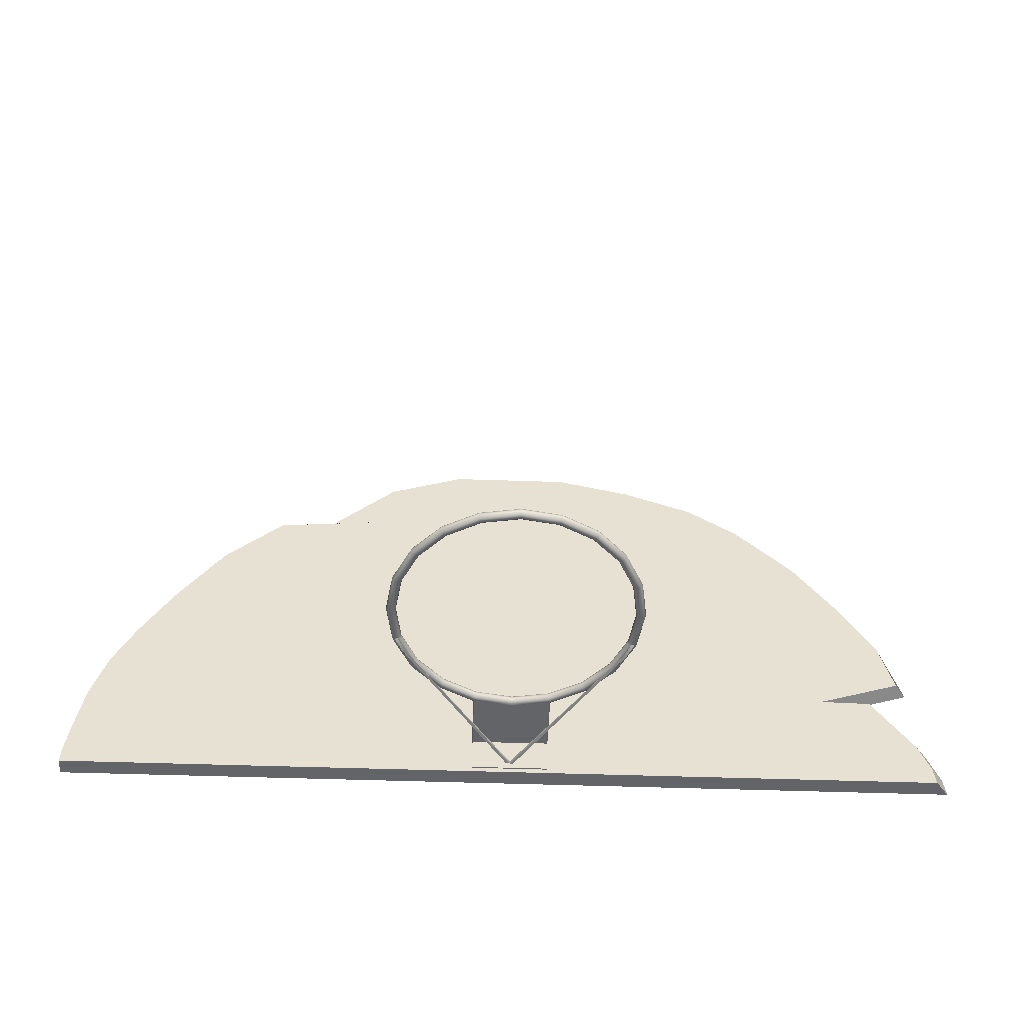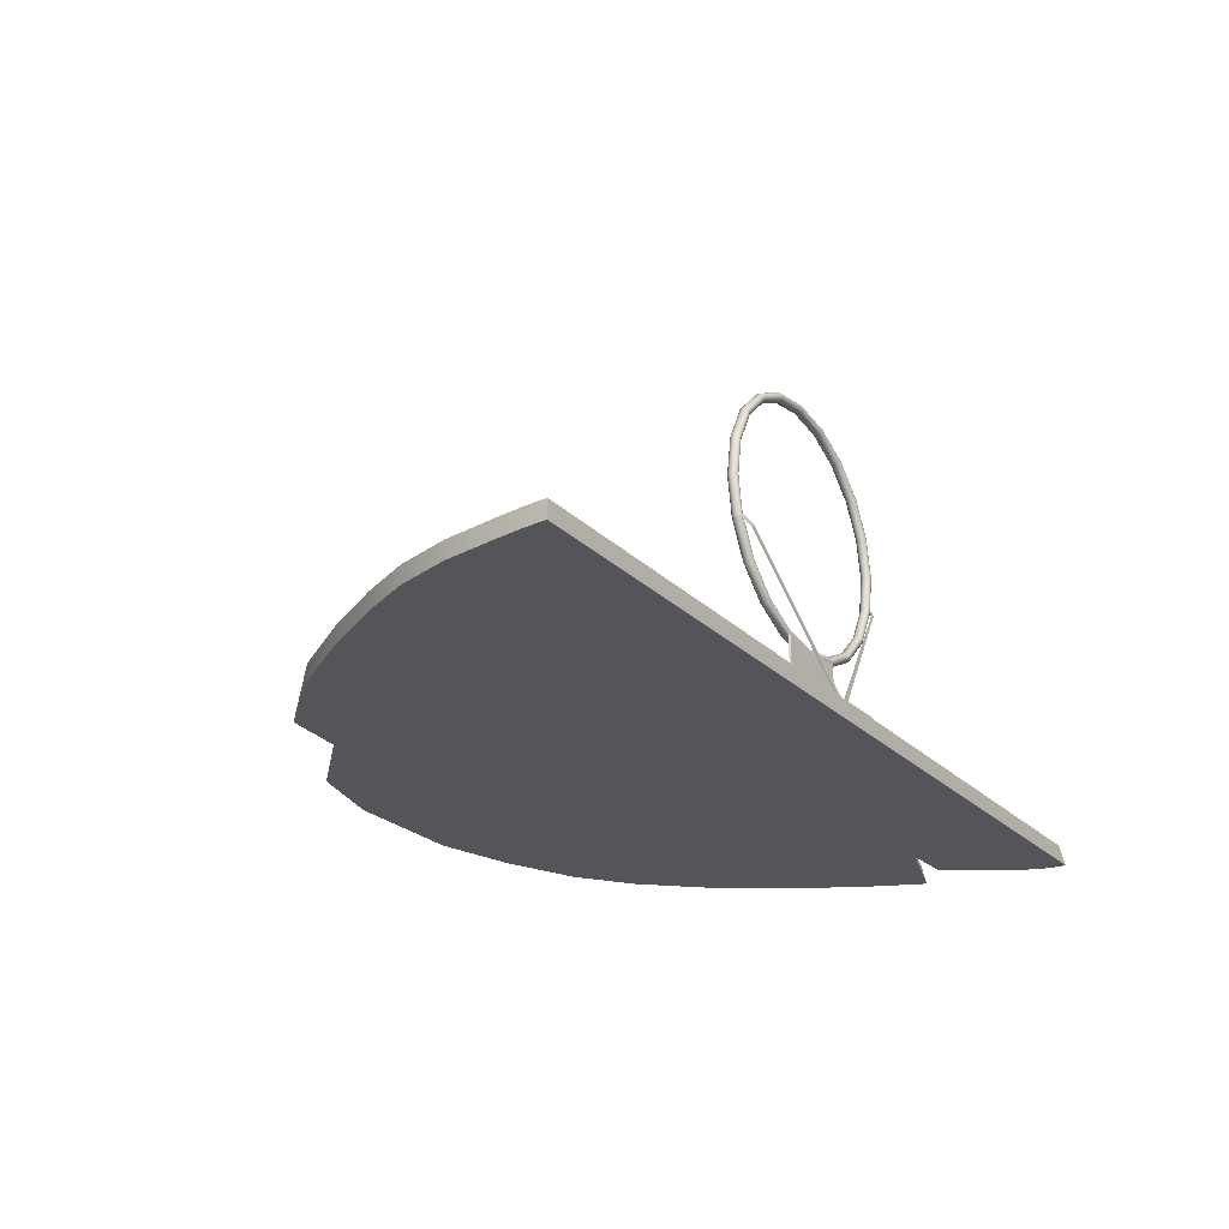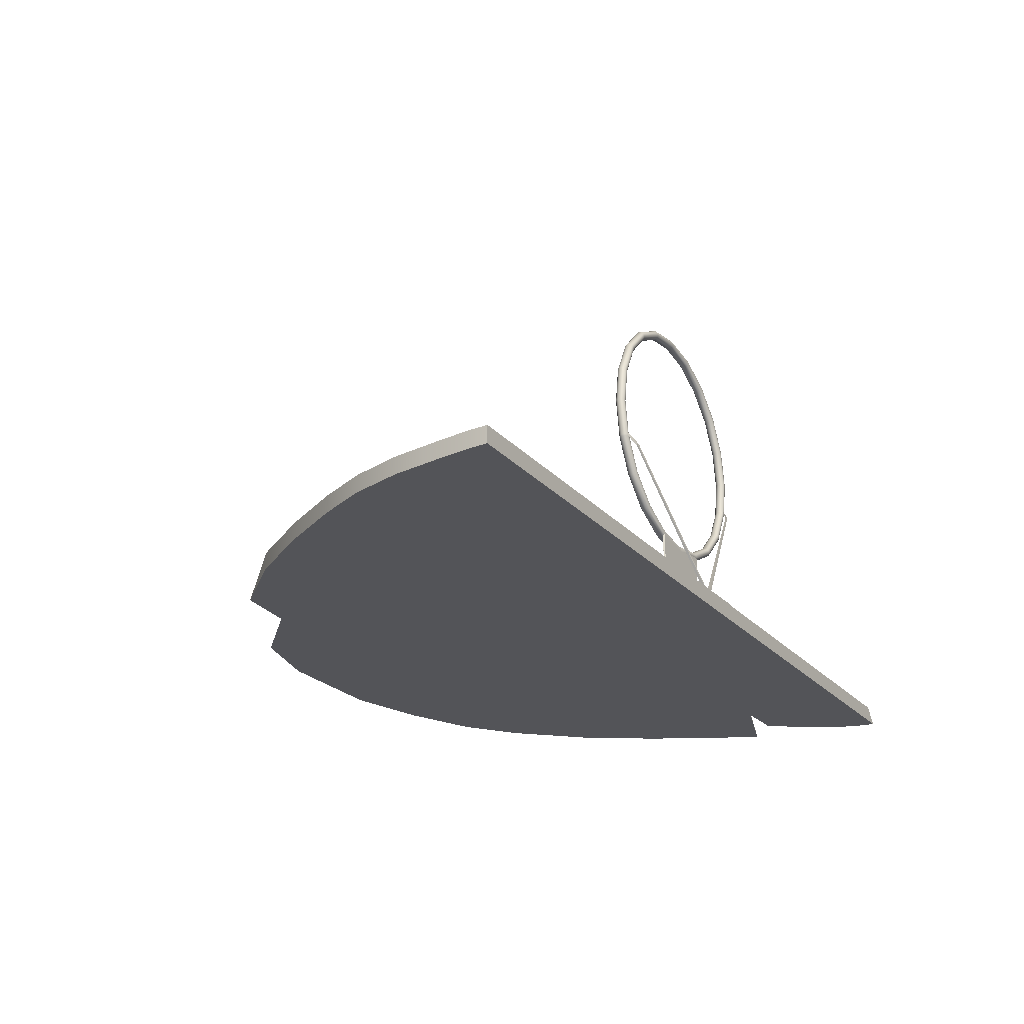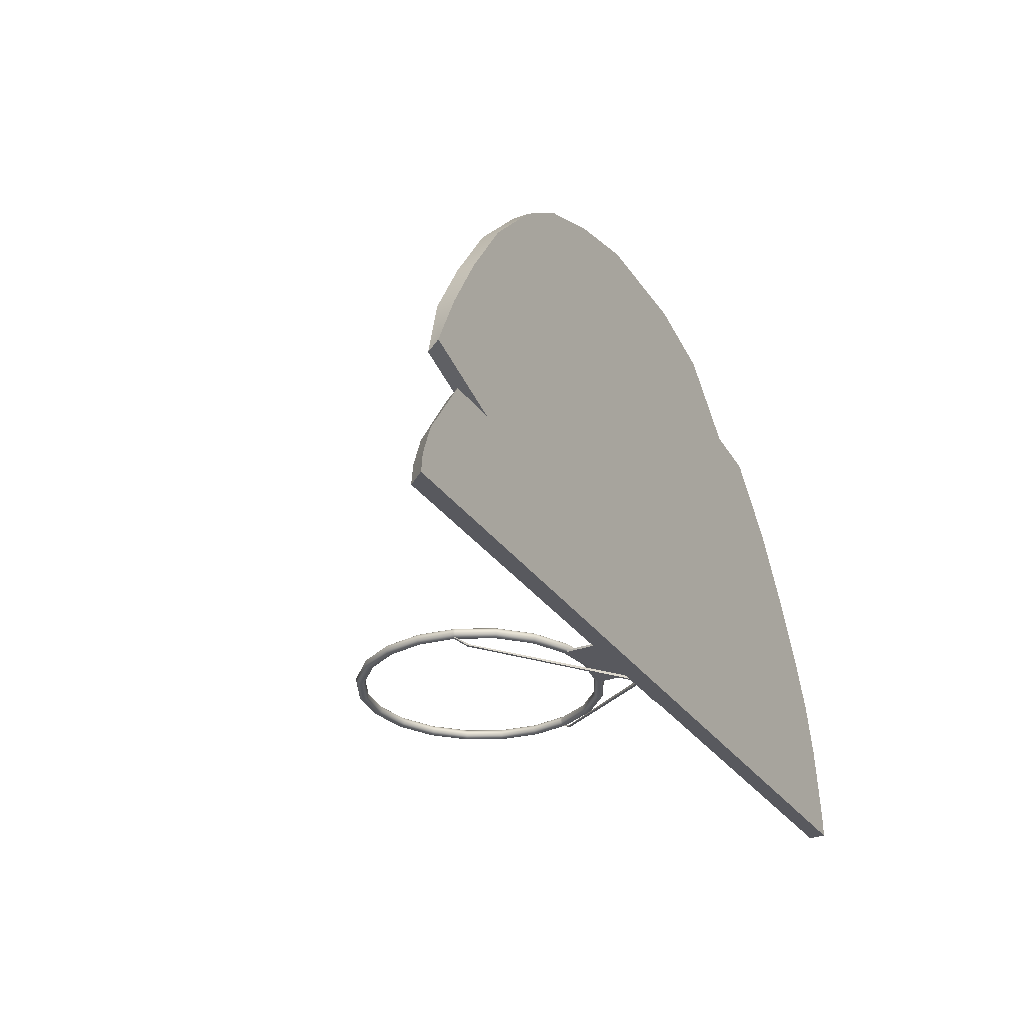
<metadata>
{"format":"obj","ext":"obj","renderer":"f3d","projection":"perspective","resolution":1024,"background":"white","views":[{"elev":-51.2,"azim":-2.1,"up":"+Y"},{"elev":-24.6,"azim":-56.8,"up":"+Z"},{"elev":-23.6,"azim":-59.7,"up":"+Z"},{"elev":-30.3,"azim":118.3,"up":"+Y"}]}
</metadata>
<code>
g default
v -2.528 2.393 0.06169
v -1.562 3.825 0.06169
v -0.8214 4.232 0.06169
v 0.8214 4.232 0.06169
v 1.562 3.825 0.06169
v 2.528 2.346 0.06169
v 2.658 1.508 0.06169
v -2.691 1.508 0.06169
v 2.03 2.18 0.06169
v -2.617 2.091 0.06169
v -2.645 1.906 0.06169
v 2.331 2.173 0.06169
v -1.212 3.858 0.06169
v 1.251 4.054 0.06169
v -0.8214 4.186 0.1617
v 0.8214 4.232 0.1617
v -2.528 2.393 0.1617
v 2.458 2.346 0.1617
v -2.617 2.091 0.1617
v 1.96 2.18 0.1617
v 1.562 3.825 0.1617
v -1.562 3.779 0.1617
v 1.251 4.054 0.1617
v -1.212 3.812 0.1617
v -2.645 1.906 0.1617
v 2.262 2.173 0.1617
v -2.691 1.508 0.1617
v 2.58 1.508 0.1617
v 0.36 4.354 0.06169
v -0.36 4.354 0.06169
v -0.36 4.354 0.1617
v 0.36 4.354 0.1617
v -1.915 3.445 0.06169
v 1.916 3.444 0.06169
v 1.916 3.444 0.1617
v -1.915 3.445 0.1617
v -2.66 1.813 0.06169
v -2.685 1.627 0.06169
v 2.646 1.621 0.06169
v 2.581 1.801 0.06169
v -2.66 1.813 0.1617
v -2.685 1.627 0.1617
v 2.503 1.801 0.1617
v 2.568 1.621 0.1617
v -2.184 3.046 0.06169
v -2.392 2.681 0.06169
v -2.184 3.046 0.1617
v -2.392 2.681 0.1617
v 2.179 3.044 0.06169
v 2.38 2.677 0.06169
v 2.179 3.044 0.1617
v 2.38 2.677 0.1617
v -0.6581 1.761 1.439
v -0.5598 1.761 1.632
v -0.4067 1.761 1.785
v -0.2138 1.761 1.883
v -0 1.761 1.917
v -0 1.761 0.533
v -0.2138 1.761 0.5669
v -0.4067 1.761 0.6652
v -0.5598 1.761 0.8183
v -0.6581 1.761 1.011
v -0.692 1.761 1.225
v -0.6634 1.778 1.441
v -0.5643 1.778 1.635
v -0.41 1.778 1.789
v -0.2155 1.778 1.888
v -0 1.778 1.923
v -0 1.778 0.5275
v -0.2155 1.778 0.5617
v -0.41 1.778 0.6608
v -0.5643 1.778 0.8151
v -0.6634 1.778 1.01
v -0.6975 1.778 1.225
v -0.6771 1.788 1.445
v -0.576 1.788 1.643
v -0.4185 1.788 1.801
v -0.22 1.788 1.902
v -0 1.788 1.937
v -0 1.788 0.5131
v -0.22 1.788 0.548
v -0.4185 1.788 0.6491
v -0.576 1.788 0.8066
v -0.6771 1.788 1.005
v -0.7119 1.788 1.225
v -0.694 1.788 1.451
v -0.5904 1.788 1.654
v -0.4289 1.788 1.815
v -0.2255 1.788 1.919
v -0 1.788 1.955
v -0 1.788 0.4953
v -0.2255 1.788 0.531
v -0.4289 1.788 0.6347
v -0.5904 1.788 0.7961
v -0.694 1.788 0.9995
v -0.7297 1.788 1.225
v -0.7077 1.778 1.455
v -0.602 1.778 1.662
v -0.4374 1.778 1.827
v -0.23 1.778 1.933
v -0 1.778 1.969
v -0 1.778 0.4809
v -0.23 1.778 0.5173
v -0.4374 1.778 0.623
v -0.602 1.778 0.7876
v -0.7077 1.778 0.9951
v -0.7442 1.778 1.225
v -0.713 1.761 1.457
v -0.6065 1.761 1.666
v -0.4406 1.761 1.832
v -0.2317 1.761 1.938
v -0 1.761 1.975
v -0 1.761 0.4754
v -0.2317 1.761 0.5121
v -0.4406 1.761 0.6186
v -0.6065 1.761 0.7844
v -0.713 1.761 0.9934
v -0.7497 1.761 1.225
v -0.7077 1.744 1.455
v -0.602 1.744 1.662
v -0.4374 1.744 1.827
v -0.23 1.744 1.933
v -0 1.744 1.969
v -0 1.744 0.4809
v -0.23 1.744 0.5173
v -0.4374 1.744 0.623
v -0.602 1.744 0.7876
v -0.7077 1.744 0.9951
v -0.7442 1.744 1.225
v -0.694 1.734 1.451
v -0.5904 1.734 1.654
v -0.4289 1.734 1.815
v -0.2255 1.734 1.919
v -0 1.734 1.955
v -0 1.734 0.4953
v -0.2255 1.734 0.531
v -0.4289 1.734 0.6347
v -0.5904 1.734 0.7961
v -0.6913 1.734 0.9978
v -0.7297 1.734 1.225
v -0.6771 1.734 1.445
v -0.576 1.734 1.643
v -0.4185 1.734 1.801
v -0.22 1.734 1.902
v -0 1.734 1.937
v -0 1.734 0.5131
v -0.22 1.734 0.548
v -0.4185 1.734 0.6491
v -0.576 1.734 0.8066
v -0.6765 1.734 1.008
v -0.7119 1.734 1.225
v -0.6634 1.744 1.441
v -0.5643 1.744 1.635
v -0.41 1.744 1.789
v -0.2155 1.744 1.888
v -0 1.744 1.923
v -0 1.744 0.5275
v -0.2155 1.744 0.5617
v -0.41 1.744 0.6608
v -0.5643 1.744 0.8151
v -0.6634 1.744 1.01
v -0.6975 1.744 1.225
v -0 1.744 0.1738
v -0 1.734 0.1738
v -0.23 1.744 0.1738
v -0.2255 1.734 0.1738
v -0.23 1.744 0.1819
v -0.2255 1.734 0.1825
v -0 1.734 0.181
v -0 1.744 0.1804
v -0.2255 1.524 0.1825
v -0 1.524 0.181
v -0.2255 1.524 0.1738
v -0 1.524 0.1738
v -0.02067 1.734 0.4986
v -0.02067 1.734 0.1812
v -0.02067 1.524 0.1812
v -0.02067 1.524 0.1738
v -0.02067 1.734 0.1738
v -0.02108 1.744 0.1738
v -0.02108 1.744 0.1806
v -0.02108 1.744 0.4842
v -0.02124 1.761 0.4787
v -0.02108 1.778 0.4842
v -0.02067 1.788 0.4986
v -0.02017 1.788 0.5163
v -0.01976 1.778 0.5307
v -0.0196 1.761 0.5362
v -0.01976 1.744 0.5307
v -0.02017 1.734 0.5163
v -0.02067 1.577 0.1812
v -0 1.577 0.181
v -0 1.577 0.1738
v -0.02067 1.577 0.1738
v -0.2255 1.577 0.1738
v -0.2255 1.577 0.1825
v -0.02067 1.56 0.1812
v -0 1.56 0.181
v -0 1.56 0.1738
v -0.02067 1.56 0.1738
v -0.2255 1.56 0.1738
v -0.2255 1.56 0.1825
v -0.715 1.761 1.006
v -0.7097 1.778 1.008
v -0.696 1.788 1.012
v -0.679 1.788 1.017
v -0.6652 1.778 1.021
v -0.66 1.761 1.023
v -0.6652 1.744 1.021
v -0.6817 1.734 1.019
v -0.6966 1.734 1.009
v -0.7097 1.744 1.008
v -0.6497 1.693 0.9517
v -0.6327 1.692 0.9574
v -0.6307 1.697 0.9474
v -0.6476 1.698 0.9414
v 0.6581 1.761 1.439
v 0.5598 1.761 1.632
v 0.4067 1.761 1.785
v 0.2138 1.761 1.883
v 0.2138 1.761 0.5669
v 0.4067 1.761 0.6652
v 0.5598 1.761 0.8183
v 0.6581 1.761 1.011
v 0.692 1.761 1.225
v 0.6634 1.778 1.441
v 0.5643 1.778 1.635
v 0.41 1.778 1.789
v 0.2155 1.778 1.888
v 0.2155 1.778 0.5617
v 0.41 1.778 0.6608
v 0.5643 1.778 0.8151
v 0.6634 1.778 1.01
v 0.6975 1.778 1.225
v 0.6771 1.788 1.445
v 0.576 1.788 1.643
v 0.4185 1.788 1.801
v 0.22 1.788 1.902
v 0.22 1.788 0.548
v 0.4185 1.788 0.6491
v 0.576 1.788 0.8066
v 0.6771 1.788 1.005
v 0.7119 1.788 1.225
v 0.694 1.788 1.451
v 0.5904 1.788 1.654
v 0.4289 1.788 1.815
v 0.2255 1.788 1.919
v 0.2255 1.788 0.531
v 0.4289 1.788 0.6347
v 0.5904 1.788 0.7961
v 0.694 1.788 0.9995
v 0.7297 1.788 1.225
v 0.7077 1.778 1.455
v 0.602 1.778 1.662
v 0.4374 1.778 1.827
v 0.23 1.778 1.933
v 0.23 1.778 0.5173
v 0.4374 1.778 0.623
v 0.602 1.778 0.7876
v 0.7077 1.778 0.9951
v 0.7442 1.778 1.225
v 0.713 1.761 1.457
v 0.6065 1.761 1.666
v 0.4406 1.761 1.832
v 0.2317 1.761 1.938
v 0.2317 1.761 0.5121
v 0.4406 1.761 0.6186
v 0.6065 1.761 0.7844
v 0.713 1.761 0.9934
v 0.7497 1.761 1.225
v 0.7077 1.744 1.455
v 0.602 1.744 1.662
v 0.4374 1.744 1.827
v 0.23 1.744 1.933
v 0.23 1.744 0.5173
v 0.4374 1.744 0.623
v 0.602 1.744 0.7876
v 0.7077 1.744 0.9951
v 0.7442 1.744 1.225
v 0.694 1.734 1.451
v 0.5904 1.734 1.654
v 0.4289 1.734 1.815
v 0.2255 1.734 1.919
v 0.2255 1.734 0.531
v 0.4289 1.734 0.6347
v 0.5904 1.734 0.7961
v 0.6913 1.734 0.9978
v 0.7297 1.734 1.225
v 0.6771 1.734 1.445
v 0.576 1.734 1.643
v 0.4185 1.734 1.801
v 0.22 1.734 1.902
v 0.22 1.734 0.548
v 0.4185 1.734 0.6491
v 0.576 1.734 0.8066
v 0.6765 1.734 1.008
v 0.7119 1.734 1.225
v 0.6634 1.744 1.441
v 0.5643 1.744 1.635
v 0.41 1.744 1.789
v 0.2155 1.744 1.888
v 0.2155 1.744 0.5617
v 0.41 1.744 0.6608
v 0.5643 1.744 0.8151
v 0.6634 1.744 1.01
v 0.6975 1.744 1.225
v 0.23 1.744 0.1738
v 0.2255 1.734 0.1738
v 0.23 1.744 0.1819
v 0.2255 1.734 0.1825
v 0.2255 1.524 0.1825
v 0.2255 1.524 0.1738
v 0.02067 1.734 0.4986
v 0.02067 1.734 0.1812
v 0.02067 1.524 0.1812
v 0.02067 1.524 0.1738
v 0.02067 1.734 0.1738
v 0.02108 1.744 0.1738
v 0.02108 1.744 0.1806
v 0.02108 1.744 0.4842
v 0.02124 1.761 0.4787
v 0.02108 1.778 0.4842
v 0.02067 1.788 0.4986
v 0.02017 1.788 0.5163
v 0.01976 1.778 0.5307
v 0.0196 1.761 0.5362
v 0.01976 1.744 0.5307
v 0.02017 1.734 0.5163
v 0.02067 1.577 0.1812
v 0.02067 1.577 0.1738
v 0.2255 1.577 0.1738
v 0.2255 1.577 0.1825
v 0.02067 1.56 0.1812
v 0.02067 1.56 0.1738
v 0.2255 1.56 0.1738
v 0.2255 1.56 0.1825
v 0.715 1.761 1.006
v 0.7097 1.778 1.008
v 0.696 1.788 1.012
v 0.679 1.788 1.017
v 0.6652 1.778 1.021
v 0.66 1.761 1.023
v 0.6652 1.744 1.021
v 0.6817 1.734 1.019
v 0.6966 1.734 1.009
v 0.7097 1.744 1.008
v 0.6497 1.693 0.9517
v 0.6327 1.692 0.9574
v 0.6307 1.697 0.9474
v 0.6476 1.698 0.9414
g round_hoop2
f 15 16 32 31
f 18 17 19 20
f 22 21 23 24
f 20 19 25 26
f 24 23 16 15
f 3 30 29 4
f 6 9 10 1
f 2 13 14 5
f 9 12 11 10
f 13 3 4 14
f 4 29 32 16
f 31 30 3 15
f 1 10 19 17
f 9 6 18 20
f 5 14 23 21
f 13 2 22 24
f 10 11 25 19
f 12 9 20 26
f 27 8 7 28
f 14 4 16 23
f 3 13 24 15
f 29 30 31 32
f 36 35 21 22
f 33 2 5 34
f 34 5 21 35
f 2 33 36 22
f 37 38 42 41
f 38 37 40 39
f 39 40 43 44
f 41 42 44 43
f 26 25 41 43
f 44 42 27 28
f 12 40 37 11
f 39 7 8 38
f 11 37 41 25
f 40 12 26 43
f 38 8 27 42
f 7 39 44 28
f 45 46 48 47
f 46 45 49 50
f 47 48 52 51
f 50 49 51 52
f 33 45 47 36
f 45 33 34 49
f 49 34 35 51
f 51 35 36 47
f 18 52 48 17
f 6 1 46 50
f 6 50 52 18
f 46 1 17 48
f 54 53 64 65
f 55 54 65 66
f 56 55 66 67
f 57 56 67 68
f 188 58 69 187
f 60 59 70 71
f 61 60 71 72
f 62 61 72 73
f 208 62 73 207
f 53 63 74 64
f 65 64 75 76
f 66 65 76 77
f 67 66 77 78
f 68 67 78 79
f 187 69 80 186
f 71 70 81 82
f 72 71 82 83
f 73 72 83 84
f 207 73 84 206
f 64 74 85 75
f 76 75 86 87
f 77 76 87 88
f 78 77 88 89
f 79 78 89 90
f 186 80 91 185
f 82 81 92 93
f 83 82 93 94
f 84 83 94 95
f 206 84 95 205
f 75 85 96 86
f 87 86 97 98
f 88 87 98 99
f 89 88 99 100
f 90 89 100 101
f 185 91 102 184
f 93 92 103 104
f 94 93 104 105
f 95 94 105 106
f 205 95 106 204
f 86 96 107 97
f 98 97 108 109
f 99 98 109 110
f 100 99 110 111
f 101 100 111 112
f 184 102 113 183
f 104 103 114 115
f 105 104 115 116
f 106 105 116 117
f 204 106 117 203
f 97 107 118 108
f 109 108 119 120
f 110 109 120 121
f 111 110 121 122
f 112 111 122 123
f 183 113 124 182
f 115 114 125 126
f 116 115 126 127
f 117 116 127 128
f 212 203 117 128
f 108 118 129 119
f 120 119 130 131
f 121 120 131 132
f 122 121 132 133
f 123 122 133 134
f 180 163 164 179
f 126 125 136 137
f 127 126 137 138
f 128 127 138 139
f 212 128 139 211
f 119 129 140 130
f 131 130 141 142
f 132 131 142 143
f 133 132 143 144
f 134 133 144 145
f 190 175 135 146
f 137 136 147 148
f 138 137 148 149
f 139 138 149 150
f 130 140 151 141
f 142 141 152 153
f 143 142 153 154
f 144 143 154 155
f 145 144 155 156
f 190 146 157 189
f 148 147 158 159
f 149 148 159 160
f 150 149 160 161
f 210 150 161 209
f 141 151 162 152
f 153 152 53 54
f 154 153 54 55
f 155 154 55 56
f 156 155 56 57
f 189 157 58 188
f 159 158 59 60
f 160 159 60 61
f 161 160 61 62
f 209 161 62 208
f 152 162 63 53
f 182 124 170 181
f 135 175 176 169
f 136 125 167 168
f 168 167 165 166
f 172 177 178 174
f 181 170 163 180
f 169 176 191 192
f 168 166 195 196
f 179 164 193 194
f 175 136 168 176
f 196 191 176 168
f 178 177 171 173
f 166 179 194 195
f 165 180 179 166
f 167 181 180 165
f 125 182 181 167
f 114 183 182 125
f 103 184 183 114
f 92 185 184 103
f 81 186 185 92
f 70 187 186 81
f 59 188 187 70
f 158 189 188 59
f 147 190 189 158
f 136 175 190 147
f 194 193 199 200
f 195 194 200 201
f 196 195 201 202
f 202 197 191 196
f 198 197 177 172
f 200 199 174 178
f 201 200 178 173
f 202 201 173 171
f 177 197 202 171
f 107 204 203 118
f 96 205 204 107
f 85 206 205 96
f 74 207 206 85
f 63 208 207 74
f 162 209 208 63
f 151 210 209 162
f 140 211 210 151
f 129 212 211 140
f 118 203 212 129
f 211 139 216 213
f 139 150 215 216
f 150 210 214 215
f 210 211 213 214
f 214 213 197 198
f 215 214 198 192
f 216 215 192 191
f 213 216 191 197
f 218 227 226 217
f 219 228 227 218
f 220 229 228 219
f 57 68 229 220
f 326 325 69 58
f 222 231 230 221
f 223 232 231 222
f 224 233 232 223
f 342 341 233 224
f 217 226 234 225
f 227 236 235 226
f 228 237 236 227
f 229 238 237 228
f 68 79 238 229
f 325 324 80 69
f 231 240 239 230
f 232 241 240 231
f 233 242 241 232
f 341 340 242 233
f 226 235 243 234
f 236 245 244 235
f 237 246 245 236
f 238 247 246 237
f 79 90 247 238
f 324 323 91 80
f 240 249 248 239
f 241 250 249 240
f 242 251 250 241
f 340 339 251 242
f 235 244 252 243
f 245 254 253 244
f 246 255 254 245
f 247 256 255 246
f 90 101 256 247
f 323 322 102 91
f 249 258 257 248
f 250 259 258 249
f 251 260 259 250
f 339 338 260 251
f 244 253 261 252
f 254 263 262 253
f 255 264 263 254
f 256 265 264 255
f 101 112 265 256
f 322 321 113 102
f 258 267 266 257
f 259 268 267 258
f 260 269 268 259
f 338 337 269 260
f 253 262 270 261
f 263 272 271 262
f 264 273 272 263
f 265 274 273 264
f 112 123 274 265
f 321 320 124 113
f 267 276 275 266
f 268 277 276 267
f 269 278 277 268
f 346 278 269 337
f 262 271 279 270
f 272 281 280 271
f 273 282 281 272
f 274 283 282 273
f 123 134 283 274
f 318 317 164 163
f 276 285 284 275
f 277 286 285 276
f 278 287 286 277
f 346 345 287 278
f 271 280 288 279
f 281 290 289 280
f 282 291 290 281
f 283 292 291 282
f 134 145 292 283
f 328 146 135 313
f 285 294 293 284
f 286 295 294 285
f 287 296 295 286
f 280 289 297 288
f 290 299 298 289
f 291 300 299 290
f 292 301 300 291
f 145 156 301 292
f 328 327 157 146
f 294 303 302 293
f 295 304 303 294
f 296 305 304 295
f 344 343 305 296
f 289 298 306 297
f 299 218 217 298
f 300 219 218 299
f 301 220 219 300
f 156 57 220 301
f 327 326 58 157
f 303 222 221 302
f 304 223 222 303
f 305 224 223 304
f 343 342 224 305
f 298 217 225 306
f 320 319 170 124
f 135 169 314 313
f 284 310 309 275
f 310 308 307 309
f 172 174 316 315
f 319 318 163 170
f 169 192 329 314
f 310 332 331 308
f 317 330 193 164
f 313 314 310 284
f 332 310 314 329
f 316 312 311 315
f 308 331 330 317
f 307 308 317 318
f 309 307 318 319
f 275 309 319 320
f 266 275 320 321
f 257 266 321 322
f 248 257 322 323
f 239 248 323 324
f 230 239 324 325
f 221 230 325 326
f 302 221 326 327
f 293 302 327 328
f 284 293 328 313
f 330 334 199 193
f 331 335 334 330
f 332 336 335 331
f 336 332 329 333
f 198 172 315 333
f 334 316 174 199
f 335 312 316 334
f 336 311 312 335
f 315 311 336 333
f 261 270 337 338
f 252 261 338 339
f 243 252 339 340
f 234 243 340 341
f 225 234 341 342
f 306 225 342 343
f 297 306 343 344
f 288 297 344 345
f 279 288 345 346
f 270 279 346 337
f 345 347 350 287
f 287 350 349 296
f 296 349 348 344
f 344 348 347 345
f 348 198 333 347
f 349 192 198 348
f 350 329 192 349
f 347 333 329 350

</code>
